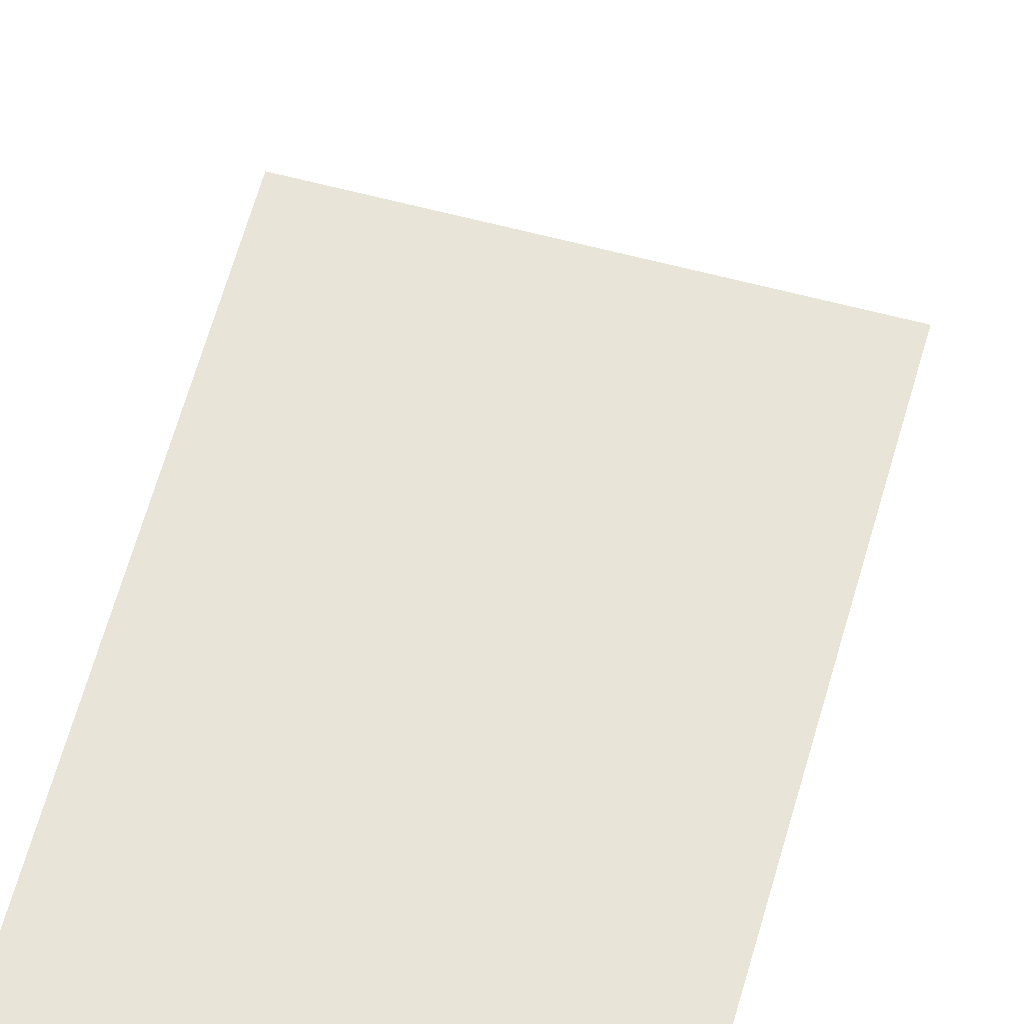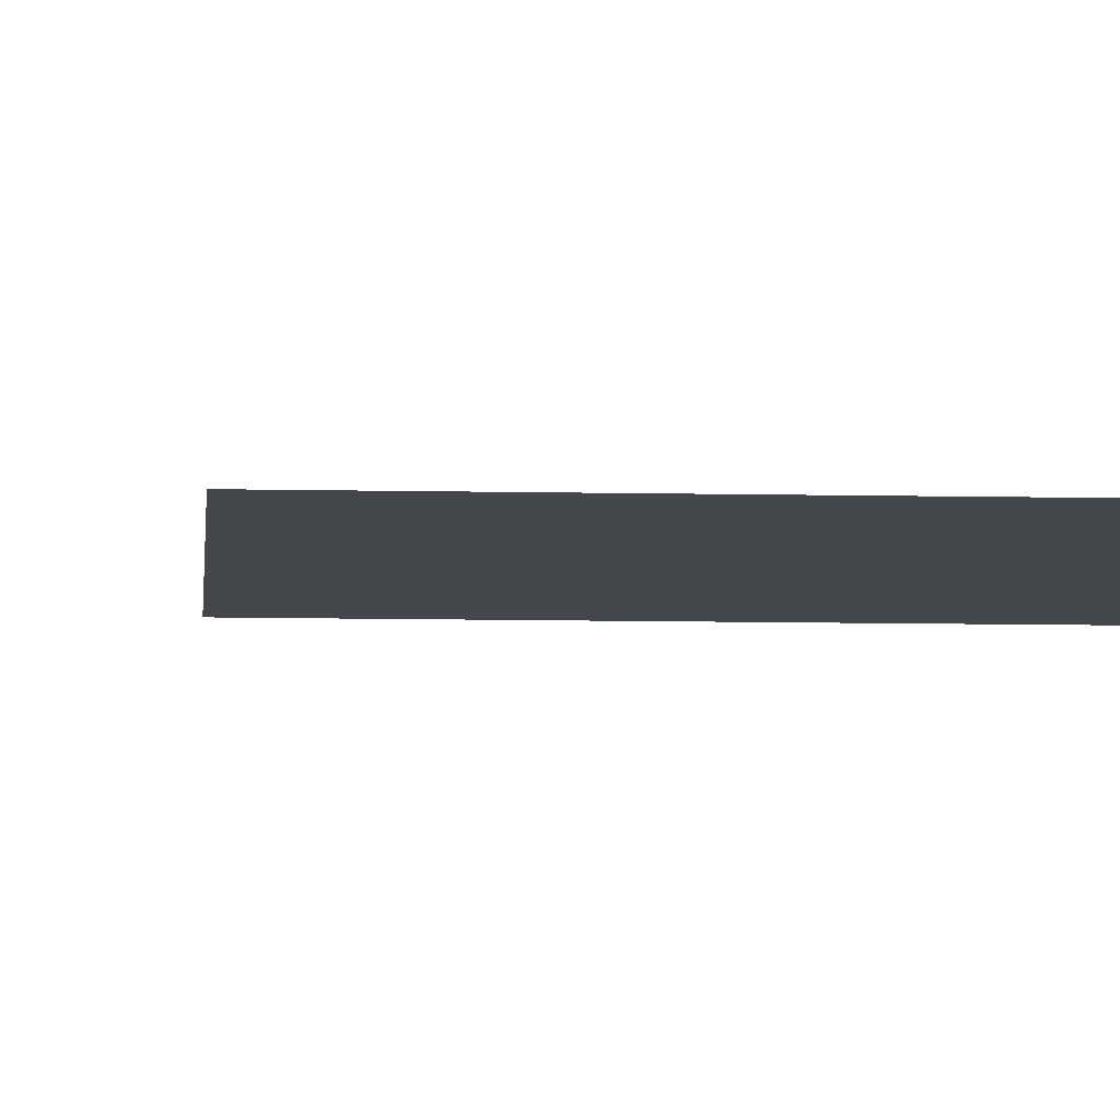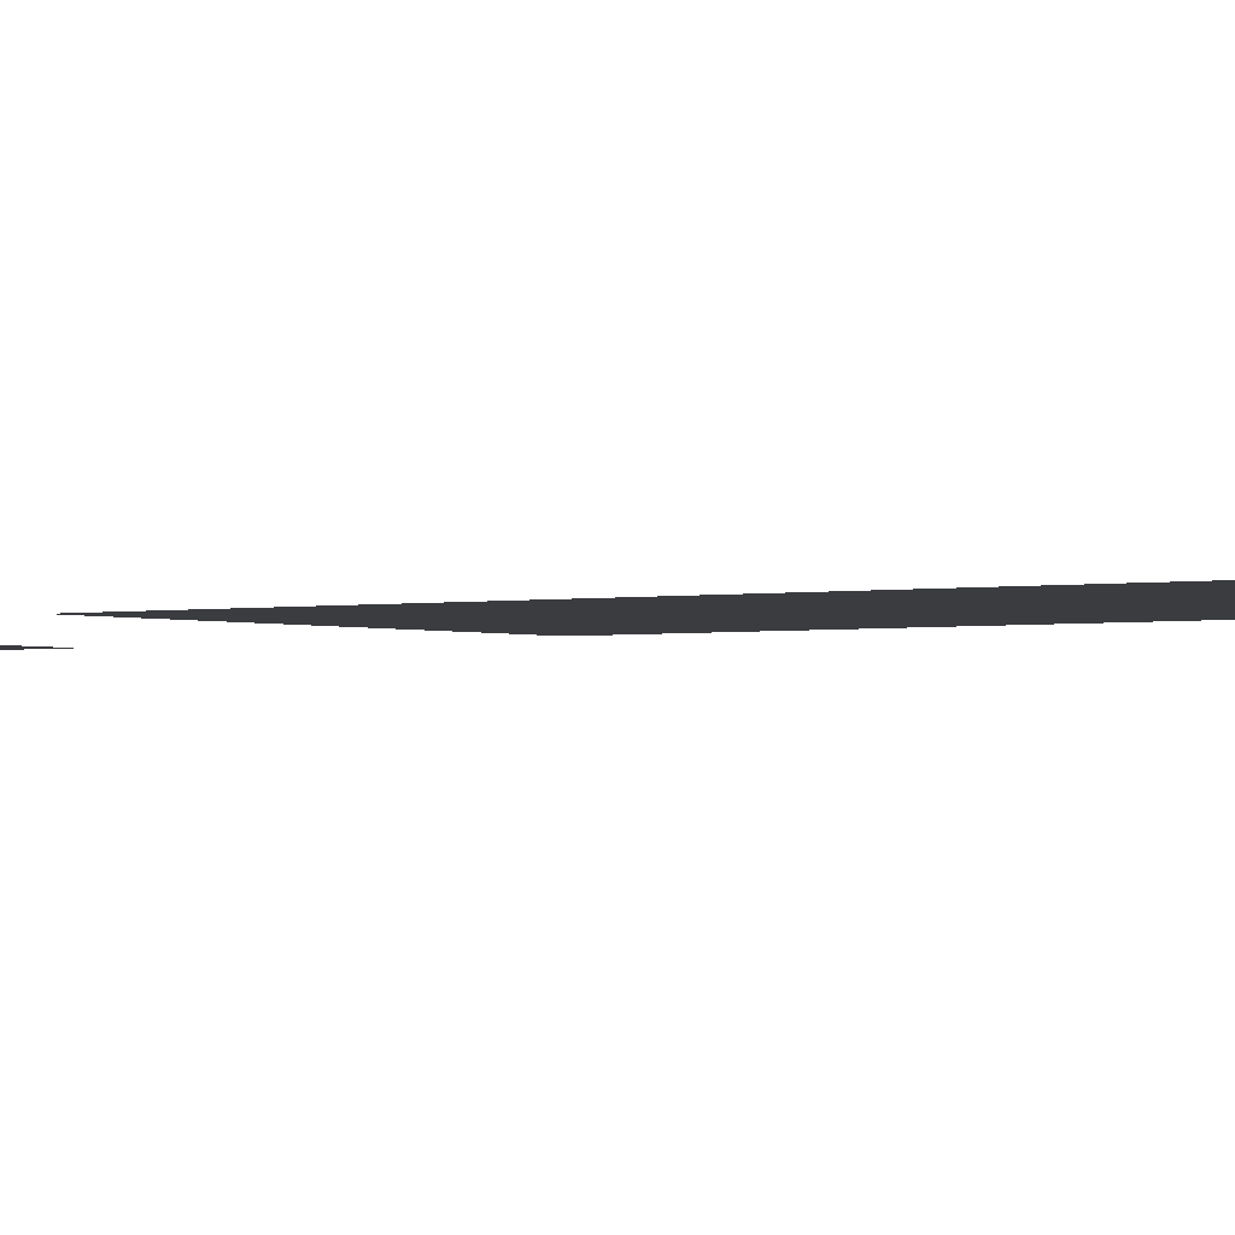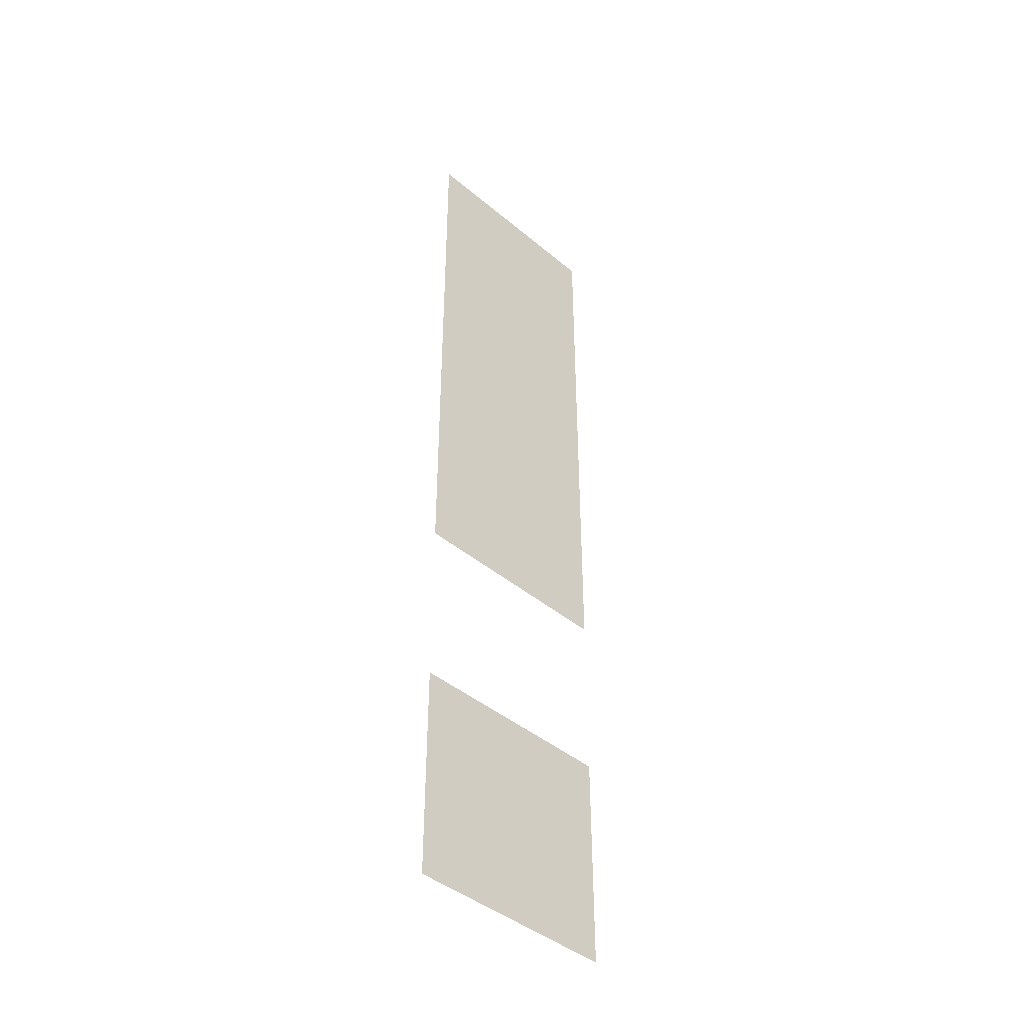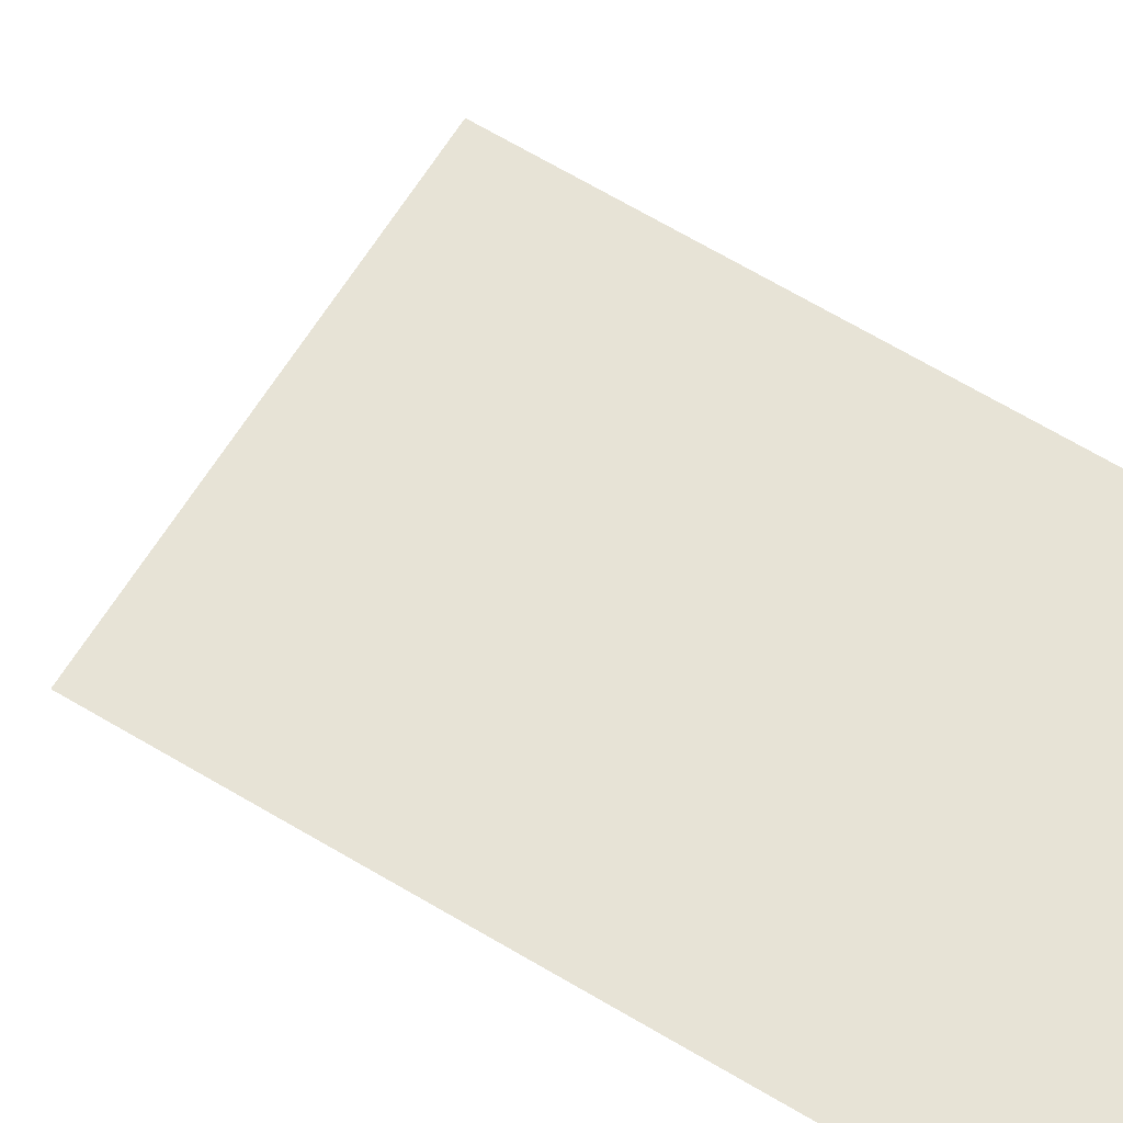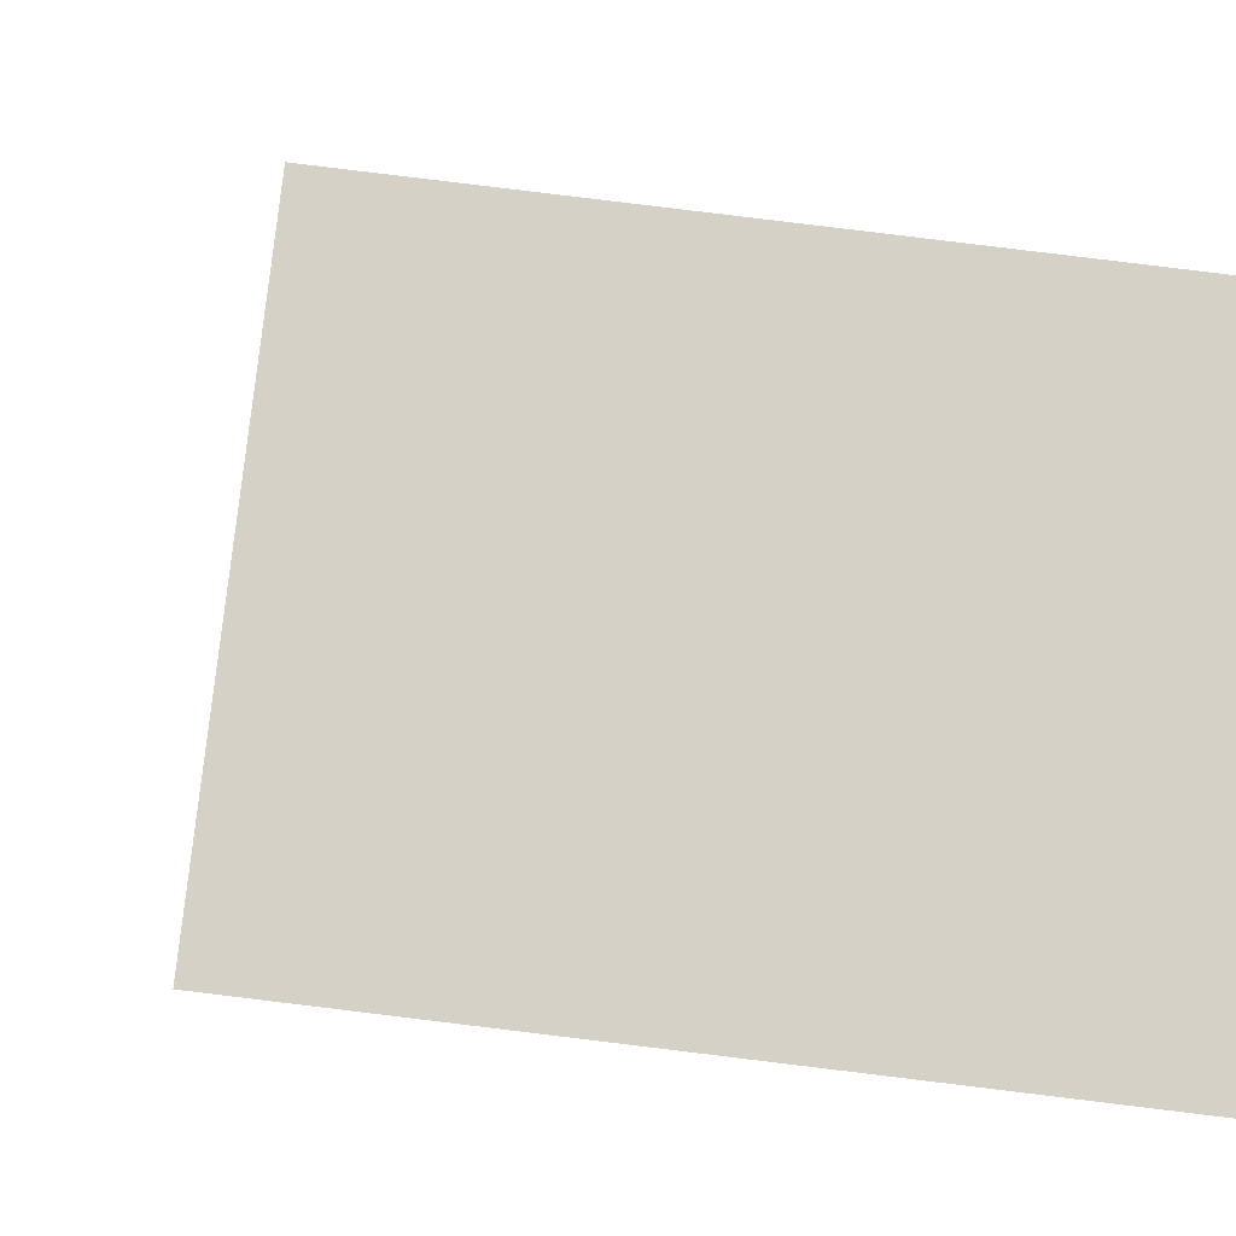
<metadata>
{"format":"obj","ext":"obj","renderer":"f3d","projection":"perspective","resolution":1024,"background":"white","views":[{"elev":60.0,"azim":-164.7,"up":"+Z"},{"elev":-9.5,"azim":86.8,"up":"+Z"},{"elev":-2.0,"azim":127.0,"up":"+Z"},{"elev":-42.8,"azim":-44.8,"up":"+Y"},{"elev":62.7,"azim":121.7,"up":"+Z"},{"elev":78.8,"azim":97.0,"up":"+Z"}]}
</metadata>
<code>
o bang.041
v 0 0 0
v 0.32 -0.8733 -0
v 0.32 0 0
v 0 -1.452 -0
v 0.32 -1.132 -0
v 0 -1.132 -0
v 0 -0.8733 -0
v 0.32 -1.452 -0
f 1 2 3
f 4 5 6
f 1 7 2
f 4 8 5

</code>
